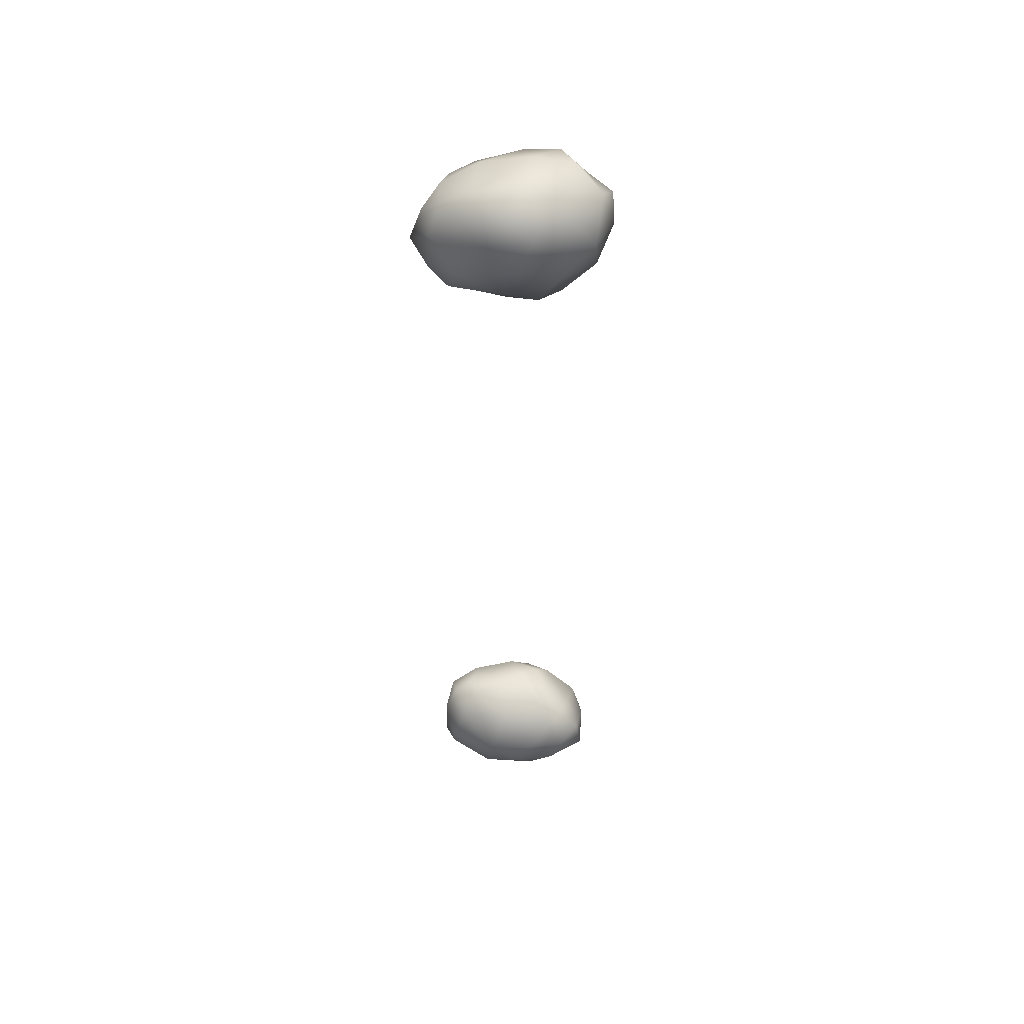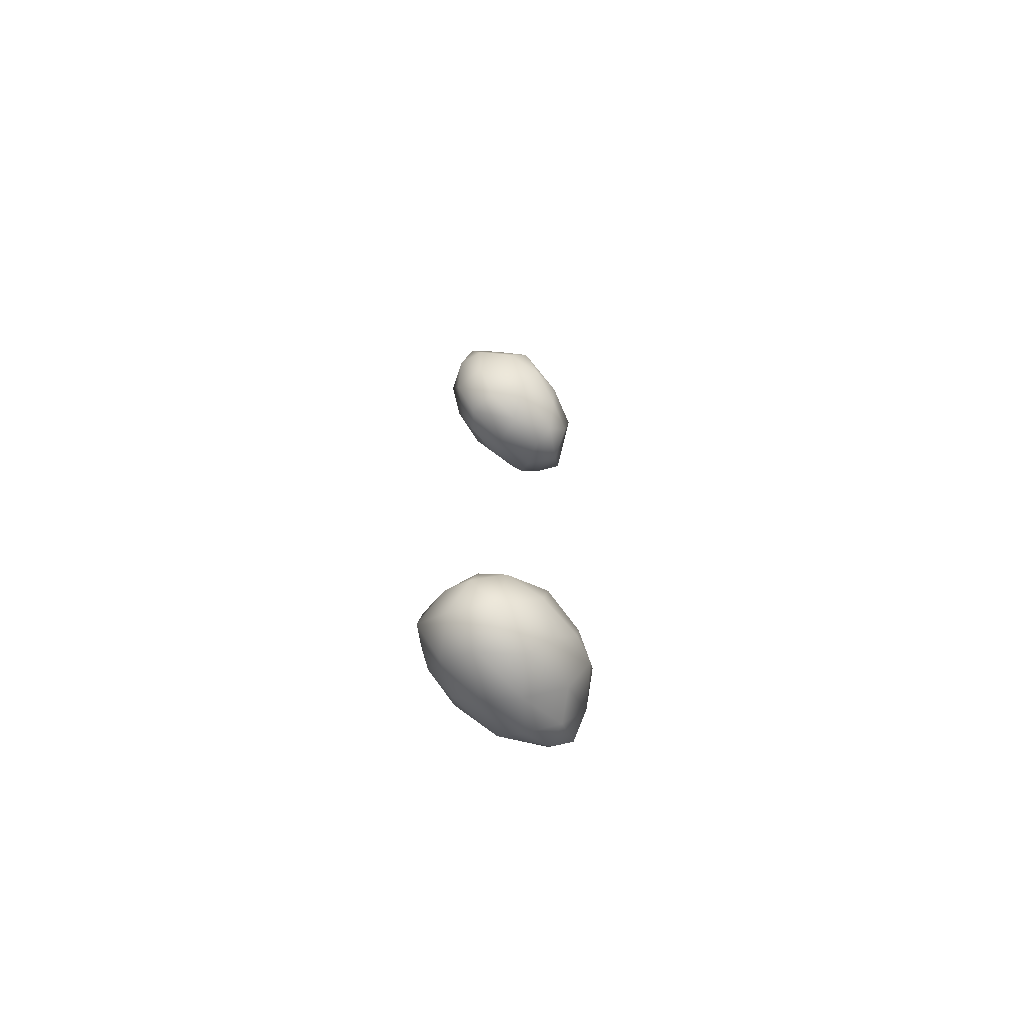
<metadata>
{"format":"obj","ext":"obj","renderer":"f3d","projection":"perspective","resolution":1024,"background":"white","views":[{"elev":51.0,"azim":-103.8,"up":"+Z"},{"elev":-71.4,"azim":29.2,"up":"+Z"}]}
</metadata>
<code>
v 1.068e+04 4690 4831
v 1.062e+04 4652 4834
v 1.064e+04 4751 4836
v 1.058e+04 4725 4843
v 1.062e+04 4807 4848
v 1.068e+04 4613 4866
v 1.061e+04 4591 4879
v 1.073e+04 4701 4872
v 1.056e+04 4649 4872
v 1.057e+04 4810 4891
v 1.054e+04 4717 4886
v 1.071e+04 4785 4875
v 1.063e+04 4859 4878
v 1.067e+04 4837 4882
v 1.065e+04 4573 4913
v 1.054e+04 4599 4924
v 1.074e+04 4654 4918
v 1.075e+04 4735 4923
v 1.074e+04 4791 4940
v 1.066e+04 4884 4910
v 1.06e+04 4580 4947
v 1.07e+04 4602 4943
v 1.052e+04 4674 4924
v 1.053e+04 4747 4929
v 1.062e+04 4874 4913
v 1.054e+04 4806 4972
v 1.061e+04 4875 4957
v 1.07e+04 4864 4951
v 1.065e+04 4885 4944
v 1.055e+04 4609 4988
v 1.052e+04 4651 4968
v 1.074e+04 4672 4990
v 1.052e+04 4719 4978
v 1.066e+04 4587 4970
v 1.075e+04 4752 4987
v 1.073e+04 4825 4997
v 1.069e+04 4640 5023
v 1.066e+04 4883 4998
v 1.061e+04 4613 5008
v 1.061e+04 4850 5024
v 1.056e+04 4641 5035
v 1.054e+04 4678 5018
v 1.058e+04 4765 5040
v 1.07e+04 4856 5027
v 1.071e+04 4717 5048
v 1.072e+04 4799 5040
v 1.067e+04 4858 5045
v 1.067e+04 4671 5065
v 1.062e+04 4658 5053
v 1.06e+04 4697 5061
v 1.064e+04 4819 5061
v 1.068e+04 4815 5063
v 1.066e+04 4712 5073
v 1.065e+04 4765 5065
v 1.068e+04 4762 5056
v 1.063e+04 4649 6314
v 1.057e+04 4667 6327
v 1.065e+04 4723 6303
v 1.059e+04 4757 6311
v 1.07e+04 4673 6345
v 1.071e+04 4788 6321
v 1.066e+04 4804 6312
v 1.062e+04 4839 6329
v 1.068e+04 4864 6355
v 1.06e+04 4620 6341
v 1.055e+04 4713 6337
v 1.056e+04 4785 6357
v 1.059e+04 4854 6358
v 1.062e+04 4880 6378
v 1.063e+04 4599 6381
v 1.056e+04 4611 6384
v 1.074e+04 4746 6360
v 1.073e+04 4821 6377
v 1.067e+04 4900 6408
v 1.053e+04 4687 6383
v 1.074e+04 4673 6396
v 1.075e+04 4737 6431
v 1.057e+04 4844 6402
v 1.07e+04 4612 6425
v 1.053e+04 4757 6422
v 1.074e+04 4827 6440
v 1.07e+04 4867 6434
v 1.059e+04 4577 6442
v 1.064e+04 4578 6452
v 1.054e+04 4620 6440
v 1.052e+04 4682 6445
v 1.062e+04 4876 6448
v 1.073e+04 4640 6469
v 1.067e+04 4879 6465
v 1.062e+04 4572 6479
v 1.052e+04 4728 6481
v 1.074e+04 4771 6484
v 1.056e+04 4808 6466
v 1.072e+04 4819 6483
v 1.06e+04 4593 6494
v 1.067e+04 4601 6486
v 1.055e+04 4657 6491
v 1.073e+04 4693 6502
v 1.056e+04 4779 6518
v 1.061e+04 4838 6501
v 1.068e+04 4843 6499
v 1.064e+04 4856 6492
v 1.07e+04 4638 6516
v 1.055e+04 4706 6520
v 1.069e+04 4773 6520
v 1.065e+04 4629 6529
v 1.059e+04 4668 6526
v 1.067e+04 4697 6532
v 1.06e+04 4743 6541
v 1.063e+04 4804 6517
v 1.063e+04 4704 6538
v 1.064e+04 4743 6529
f 1 2 3
f 2 4 3
f 3 4 5
f 6 7 2
f 1 6 2
f 8 6 1
f 2 9 4
f 7 9 2
f 10 4 11
f 4 10 5
f 8 1 12
f 3 12 1
f 10 13 5
f 5 14 3
f 12 3 14
f 14 5 13
f 7 6 15
f 7 16 9
f 17 8 18
f 4 9 11
f 12 19 8
f 14 13 20
f 16 7 21
f 7 15 21
f 6 22 15
f 6 17 22
f 6 8 17
f 23 9 16
f 9 23 11
f 18 8 19
f 24 10 11
f 25 13 10
f 20 13 25
f 23 24 11
f 26 10 24
f 10 26 27
f 12 14 28
f 12 28 19
f 25 10 27
f 20 28 14
f 20 25 29
f 21 30 16
f 16 30 31
f 32 22 17
f 23 16 31
f 23 33 24
f 15 34 21
f 15 22 34
f 31 33 23
f 17 18 35
f 18 19 35
f 19 28 36
f 29 25 27
f 28 20 29
f 37 22 32
f 24 33 26
f 35 19 36
f 38 29 27
f 29 38 28
f 34 39 21
f 37 34 22
f 32 17 35
f 40 38 27
f 39 30 21
f 39 41 30
f 34 37 39
f 31 30 42
f 31 42 33
f 33 43 26
f 43 40 26
f 40 27 26
f 44 36 28
f 44 28 38
f 30 41 42
f 32 45 37
f 45 32 35
f 33 42 43
f 46 35 36
f 38 40 47
f 44 38 47
f 37 45 48
f 45 35 46
f 36 44 46
f 39 49 41
f 39 37 49
f 41 49 50
f 37 48 49
f 41 50 42
f 42 50 43
f 43 51 40
f 46 44 52
f 47 40 51
f 44 47 52
f 49 53 50
f 53 49 48
f 48 45 53
f 53 54 50
f 53 45 55
f 54 43 50
f 54 51 43
f 45 46 55
f 46 52 55
f 52 47 51
f 53 55 54
f 55 52 54
f 52 51 54
f 56 57 58
f 58 57 59
f 58 60 56
f 60 58 61
f 58 59 62
f 61 58 62
f 59 63 62
f 64 61 62
f 64 62 63
f 57 56 65
f 59 57 66
f 67 59 66
f 59 67 63
f 67 68 63
f 69 63 68
f 64 63 69
f 56 60 70
f 65 71 57
f 70 65 56
f 60 61 72
f 72 61 73
f 73 61 64
f 64 69 74
f 57 71 75
f 57 75 66
f 76 72 77
f 77 72 73
f 68 67 78
f 70 71 65
f 70 60 79
f 79 60 76
f 60 72 76
f 66 75 67
f 80 67 75
f 77 73 81
f 67 80 78
f 68 78 69
f 82 73 64
f 74 82 64
f 70 83 71
f 70 79 84
f 71 85 75
f 86 80 75
f 87 69 78
f 84 83 70
f 83 85 71
f 88 79 76
f 75 85 86
f 76 77 88
f 73 82 81
f 87 74 69
f 74 89 82
f 83 84 90
f 86 91 80
f 77 81 92
f 80 93 78
f 78 93 87
f 94 81 82
f 74 87 89
f 85 83 95
f 90 95 83
f 84 79 96
f 97 85 95
f 79 88 96
f 85 97 86
f 88 77 98
f 98 77 92
f 91 93 80
f 84 96 90
f 97 91 86
f 91 99 93
f 94 92 81
f 87 93 100
f 82 101 94
f 89 87 102
f 89 102 101
f 101 82 89
f 103 96 88
f 98 103 88
f 91 97 104
f 104 99 91
f 92 105 98
f 92 94 105
f 100 93 99
f 87 100 102
f 90 96 95
f 105 94 101
f 95 96 106
f 95 106 107
f 96 103 106
f 95 107 97
f 103 98 108
f 97 107 104
f 105 108 98
f 104 109 99
f 110 99 109
f 110 100 99
f 105 101 110
f 102 100 110
f 101 102 110
f 106 103 108
f 106 111 107
f 108 111 106
f 107 109 104
f 111 109 107
f 111 112 109
f 108 112 111
f 105 112 108
f 112 110 109
f 105 110 112

</code>
